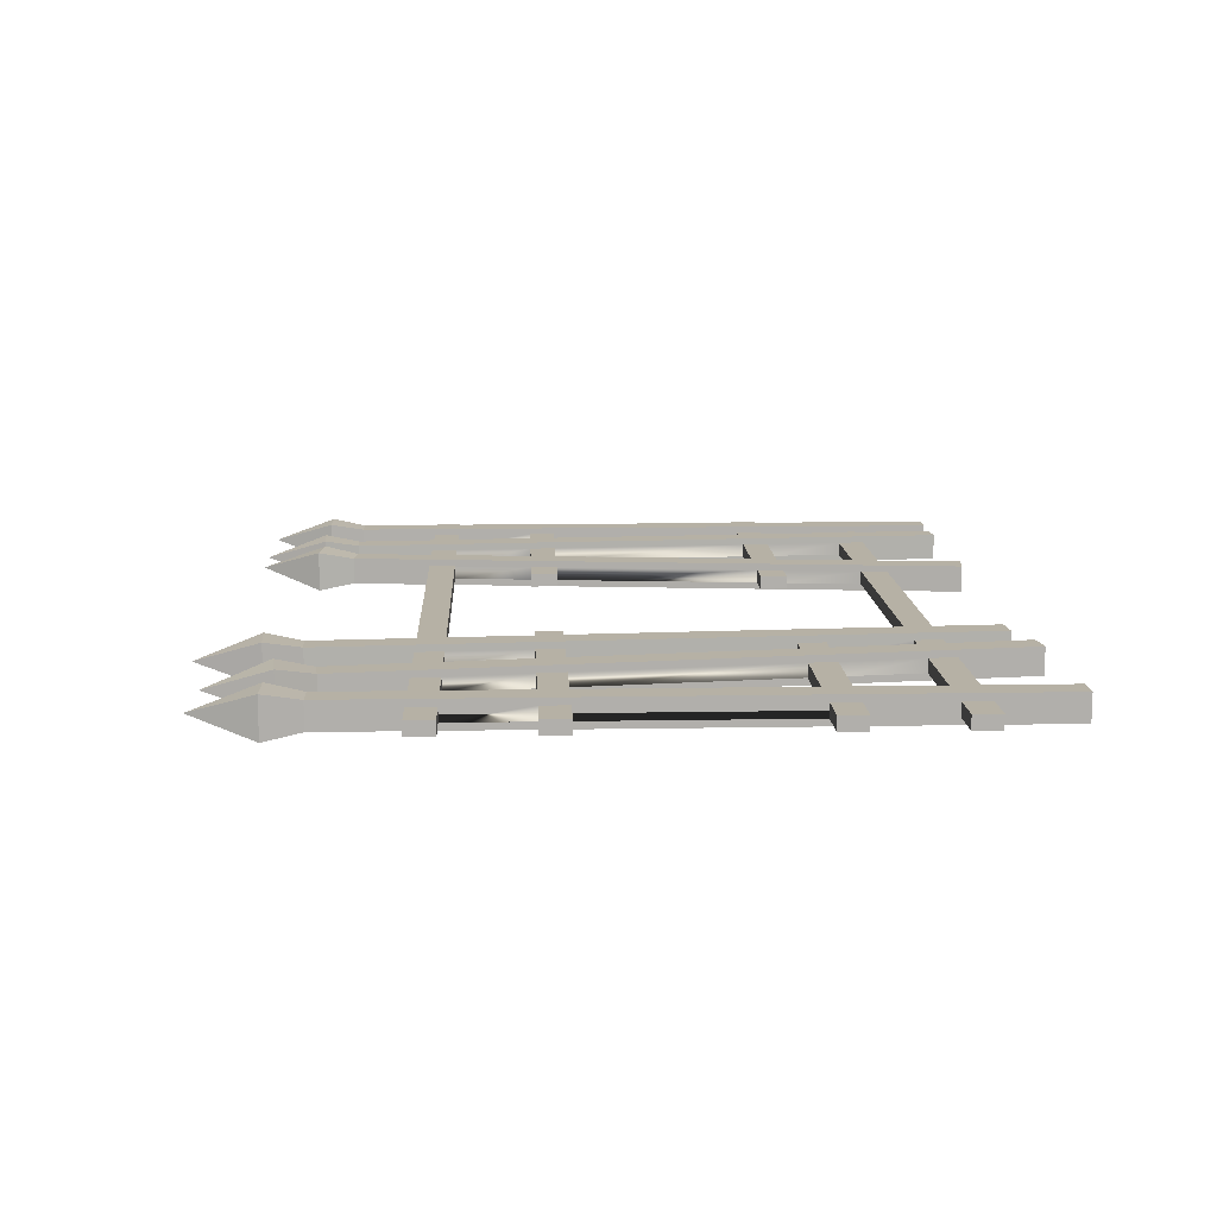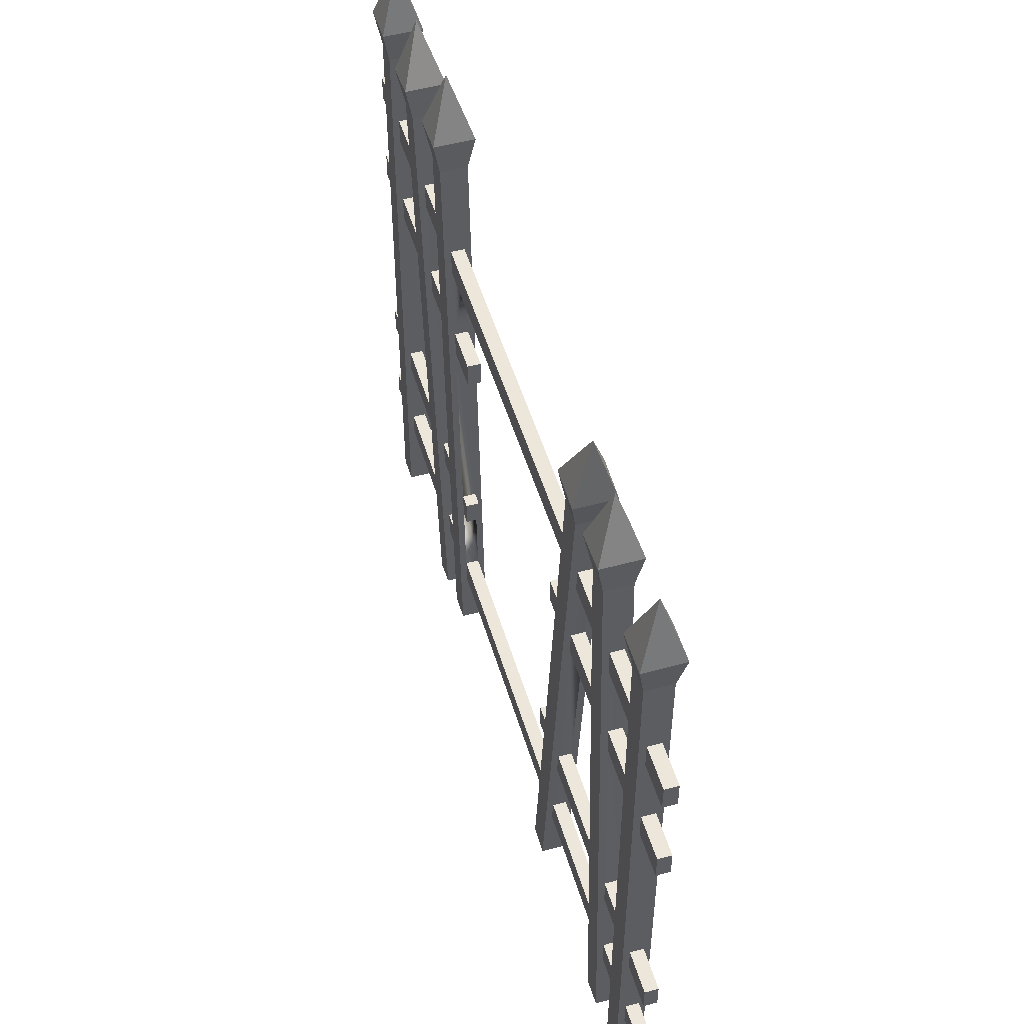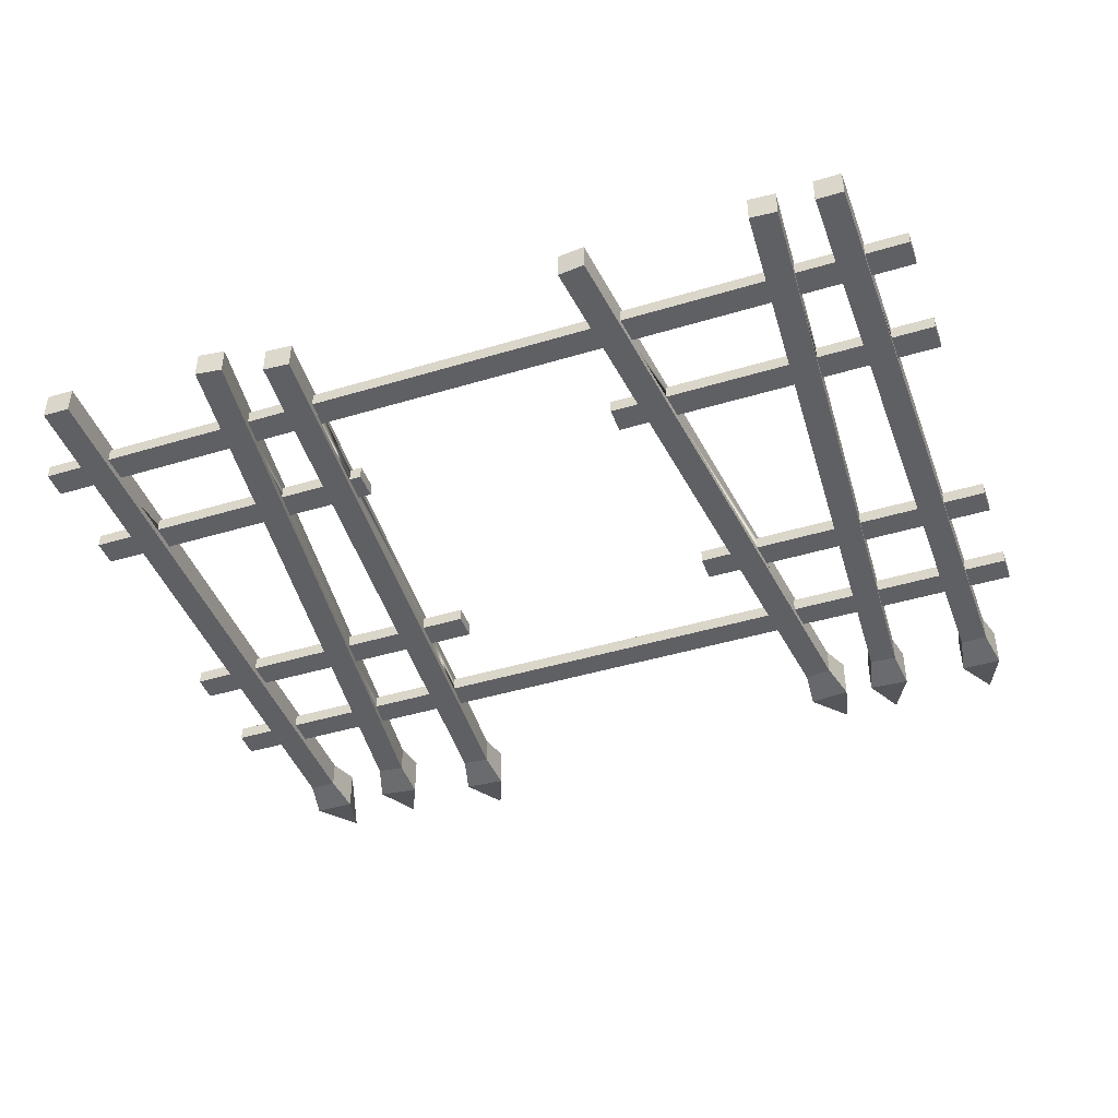
<metadata>
{"format":"obj","ext":"obj","renderer":"f3d","projection":"perspective","resolution":1024,"background":"white","views":[{"elev":12.0,"azim":-92.4,"up":"+Z"},{"elev":51.0,"azim":73.5,"up":"+Y"},{"elev":-43.5,"azim":19.6,"up":"+Z"}]}
</metadata>
<code>
o ironFenceDamaged
v 1.806 5.715 -3.72
v 1.781 6.039 -3.42
v 1.781 6.039 -3.78
v 1.806 5.715 -3.48
v 2.139 6 -3.42
v 2.044 5.688 -3.72
v 2.139 6 -3.78
v 2.044 5.688 -3.48
v 1.179 0.03787 -3.48
v 1.418 0.01153 -3.48
v 1.968 4.996 -3.66
v 1.418 0.01153 -3.72
v 1.968 4.996 -3.54
v 1.941 4.756 -3.54
v 1.862 4.036 -3.54
v 1.835 3.796 -3.54
v 1.629 1.925 -3.54
v 1.602 1.685 -3.54
v 1.523 0.9648 -3.54
v 1.496 0.7248 -3.54
v 1.496 0.7248 -3.66
v 1.941 4.756 -3.66
v 1.862 4.036 -3.66
v 1.835 3.796 -3.66
v 1.629 1.925 -3.66
v 1.602 1.685 -3.66
v 1.523 0.9648 -3.66
v 1.179 0.03787 -3.72
v 2.022 6.576 -3.6
v 2.708 5.719 -3.48
v 2.389 6.019 -3.42
v 2.469 5.704 -3.48
v 2.748 6.042 -3.42
v 2.469 5.704 -3.72
v 3.067 0.01884 -3.72
v 2.827 0.003768 -3.72
v 2.708 5.719 -3.72
v 2.389 6.019 -3.78
v 2.748 6.042 -3.78
v 2.533 6.589 -3.6
v 2.827 0.003768 -3.48
v 3.067 0.01884 -3.48
v 2.754 4.996 -3.66
v 2.754 4.996 -3.54
v 2.769 4.756 -3.54
v 2.814 4.036 -3.54
v 2.829 3.796 -3.54
v 2.947 1.925 -3.54
v 2.962 1.685 -3.54
v 3.007 0.9648 -3.54
v 3.022 0.7248 -3.54
v 3.022 0.7248 -3.66
v 2.769 4.756 -3.66
v 2.814 4.036 -3.66
v 2.829 3.796 -3.66
v 2.947 1.925 -3.66
v 2.962 1.685 -3.66
v 3.007 0.9648 -3.66
v 2.782 0.7248 -3.66
v 2.782 0.7248 -3.54
v 2.767 0.9648 -3.54
v 2.721 1.685 -3.54
v 2.706 1.925 -3.54
v 2.589 3.796 -3.54
v 2.573 4.036 -3.54
v 2.528 4.756 -3.54
v 2.513 4.996 -3.54
v 2.513 4.996 -3.66
v 2.767 0.9648 -3.66
v 2.721 1.685 -3.66
v 2.706 1.925 -3.66
v 2.589 3.796 -3.66
v 2.573 4.036 -3.66
v 2.528 4.756 -3.66
v -4 0.7248 -3.54
v -4 0.9648 -3.66
v -4 0.7248 -3.66
v -4 0.9648 -3.54
v 3.38 0.7248 -3.66
v 3.38 0.7248 -3.54
v 4 0.9648 -3.54
v 4 0.7248 -3.66
v 4 0.9648 -3.66
v 4 0.7248 -3.54
v 3.38 0.9648 -3.66
v -2.016 6.179 -3.78
v -1.696 5.879 -3.72
v -1.936 5.863 -3.72
v -1.657 6.202 -3.78
v -1.873 6.749 -3.6
v -2.016 6.179 -3.42
v -1.657 6.202 -3.42
v -1.936 5.863 -3.48
v -1.567 0.1639 -3.48
v -1.328 0.1794 -3.72
v -1.328 0.1794 -3.48
v -1.567 0.1639 -3.72
v -1.603 0.7248 -3.66
v -1.802 3.796 -3.66
v -1.603 0.7248 -3.54
v -1.619 0.9648 -3.54
v -1.665 1.685 -3.54
v -1.681 1.925 -3.54
v -1.802 3.796 -3.54
v -1.817 4.036 -3.54
v -1.864 4.756 -3.54
v -1.88 4.996 -3.66
v -1.817 4.036 -3.66
v -1.88 4.996 -3.54
v -1.864 4.756 -3.66
v -1.681 1.925 -3.66
v -1.619 0.9648 -3.66
v -1.665 1.685 -3.66
v -1.624 4.756 -3.66
v -1.577 4.036 -3.66
v -1.639 4.996 -3.66
v -1.577 4.036 -3.54
v -1.624 4.756 -3.54
v -1.561 3.796 -3.54
v -1.44 1.925 -3.54
v -1.425 1.685 -3.54
v -1.378 0.9648 -3.54
v -1.363 0.7248 -3.54
v -1.561 3.796 -3.66
v -1.696 5.879 -3.48
v -1.639 4.996 -3.54
v -1.363 0.7248 -3.66
v -1.44 1.925 -3.66
v -1.425 1.685 -3.66
v -1.378 0.9648 -3.66
v -4 3.796 -3.54
v -3.62 3.796 -3.66
v -3.62 3.796 -3.54
v -4 3.796 -3.66
v -4 4.036 -3.66
v -4 4.036 -3.54
v 1.291 4.036 -3.66
v 1.62 4.036 -3.54
v 1.62 4.036 -3.66
v 1.291 4.036 -3.54
v 4 4.036 -3.54
v 4 3.796 -3.66
v 4 4.036 -3.66
v 4 3.796 -3.54
v 1.291 3.796 -3.54
v 1.594 3.796 -3.54
v -2.388 4.036 -3.66
v -2.388 4.036 -3.54
v -1.17 4.036 -3.54
v -1.17 3.796 -3.66
v -1.17 4.036 -3.66
v -1.17 3.796 -3.54
v 1.291 3.796 -3.66
v 1.594 3.796 -3.66
v -2.927 5.995 -3.78
v -2.591 5.713 -3.72
v -2.829 5.684 -3.72
v -2.57 6.038 -3.78
v -2.504 4.996 -3.66
v -1.905 0.04308 -3.72
v -2.591 5.713 -3.48
v -2.504 4.996 -3.54
v -2.475 4.756 -3.54
v -2.359 3.796 -3.54
v -2.133 1.925 -3.54
v -2.104 1.685 -3.54
v -2.016 0.9648 -3.54
v -1.987 0.7248 -3.54
v -1.987 0.7248 -3.66
v -1.905 0.04308 -3.48
v -2.475 4.756 -3.66
v -2.359 3.796 -3.66
v -2.133 1.925 -3.66
v -2.104 1.685 -3.66
v -2.016 0.9648 -3.66
v -2.829 5.684 -3.48
v -2.143 0.01425 -3.48
v -2.816 6.572 -3.6
v -2.927 5.995 -3.42
v -2.57 6.038 -3.42
v -2.143 0.01425 -3.72
v -2.229 0.7248 -3.66
v -2.229 0.7248 -3.54
v -2.258 0.9648 -3.54
v -2.345 1.685 -3.54
v -2.374 1.925 -3.54
v -2.601 3.796 -3.54
v -2.63 4.036 -3.54
v -2.717 4.756 -3.54
v -2.746 4.996 -3.54
v -2.746 4.996 -3.66
v -2.258 0.9648 -3.66
v -2.345 1.685 -3.66
v -2.374 1.925 -3.66
v -2.601 3.796 -3.66
v -2.63 4.036 -3.66
v -2.717 4.756 -3.66
v -3.62 5.716 -3.72
v -3.68 6.036 -3.42
v -3.68 6.036 -3.78
v -3.62 5.716 -3.48
v -3.5 6.596 -3.6
v -3.32 6.036 -3.42
v -3.38 5.716 -3.72
v -3.32 6.036 -3.78
v -3.38 5.716 -3.48
v -3.38 0.004799 -3.72
v -3.62 0.004799 -3.72
v -3.62 0.004799 -3.48
v -3.38 0.004799 -3.48
v -3.62 0.7248 -3.66
v -3.62 0.7248 -3.54
v -3.62 0.9648 -3.54
v -3.62 1.685 -3.54
v -3.62 1.925 -3.54
v -3.62 4.036 -3.54
v -3.62 4.756 -3.54
v -3.62 4.996 -3.54
v -3.62 4.996 -3.66
v -3.62 0.9648 -3.66
v -3.62 1.685 -3.66
v -3.62 1.925 -3.66
v -3.62 4.036 -3.66
v -3.62 4.756 -3.66
v -3.38 4.996 -3.66
v -3.38 4.996 -3.54
v -3.38 4.756 -3.54
v -3.38 4.036 -3.54
v -3.38 3.796 -3.54
v -3.38 1.925 -3.54
v -3.38 1.685 -3.54
v -3.38 0.9648 -3.54
v -3.38 0.7248 -3.54
v -3.38 0.7248 -3.66
v -3.38 4.756 -3.66
v -3.38 4.036 -3.66
v -3.38 3.796 -3.66
v -3.38 1.925 -3.66
v -3.38 1.685 -3.66
v -3.38 0.9648 -3.66
v 3.62 5.716 -3.72
v 3.62 4.996 -3.66
v 3.62 0.004799 -3.72
v 3.62 5.716 -3.48
v 3.62 4.996 -3.54
v 3.62 4.756 -3.54
v 3.62 4.036 -3.54
v 3.62 3.796 -3.54
v 3.62 1.925 -3.54
v 3.62 1.685 -3.54
v 3.62 0.9648 -3.54
v 3.62 0.7248 -3.54
v 3.62 0.7248 -3.66
v 3.62 0.004799 -3.48
v 3.62 4.756 -3.66
v 3.62 4.036 -3.66
v 3.62 3.796 -3.66
v 3.62 1.925 -3.66
v 3.62 1.685 -3.66
v 3.62 0.9648 -3.66
v 3.38 5.716 -3.72
v 3.38 0.004799 -3.72
v 3.68 6.036 -3.42
v 3.38 5.716 -3.48
v 3.32 6.036 -3.42
v 3.38 0.004799 -3.48
v 3.38 0.9648 -3.54
v 3.38 1.685 -3.54
v 3.38 1.925 -3.54
v 3.38 3.796 -3.54
v 3.38 4.036 -3.54
v 3.38 4.756 -3.54
v 3.38 4.996 -3.54
v 3.38 4.996 -3.66
v 3.38 1.685 -3.66
v 3.38 1.925 -3.66
v 3.38 3.796 -3.66
v 3.38 4.036 -3.66
v 3.38 4.756 -3.66
v 3.68 6.036 -3.78
v 3.32 6.036 -3.78
v 3.5 6.596 -3.6
v -4 1.685 -3.54
v -4 1.685 -3.66
v 4 1.925 -3.54
v 4 1.685 -3.66
v 4 1.925 -3.66
v 4 1.685 -3.54
v -4 1.925 -3.66
v -4 1.925 -3.54
v 1.089 1.685 -3.54
v 1.089 1.925 -3.66
v 1.089 1.685 -3.66
v 1.089 1.925 -3.54
v -1.318 1.925 -3.54
v -1.318 1.685 -3.66
v -1.318 1.925 -3.66
v -1.318 1.685 -3.54
v 4 4.996 -3.54
v 4 4.756 -3.66
v 4 4.996 -3.66
v 4 4.756 -3.54
v -4 4.756 -3.54
v -4 4.756 -3.66
v -4 4.996 -3.66
v -4 4.996 -3.54
v 1.726 4.996 -3.54
v 1.7 4.756 -3.54
v 1.726 4.996 -3.66
v 1.361 1.685 -3.66
v 1.361 1.685 -3.54
v 1.7 4.756 -3.66
v 1.387 1.925 -3.54
v 1.387 1.925 -3.66
v 1.255 0.7248 -3.54
v 1.281 0.9648 -3.54
v 1.255 0.7248 -3.66
v 1.281 0.9648 -3.66
f 1 2 3
f 2 1 4
f 5 6 7
f 6 5 8
f 8 9 10
f 9 8 4
f 5 4 8
f 4 5 2
f 6 11 12
f 11 6 8
f 11 8 13
f 13 8 14
f 14 8 15
f 15 8 16
f 16 8 17
f 17 8 18
f 18 8 19
f 19 8 20
f 21 12 11
f 12 21 10
f 10 21 20
f 10 20 8
f 21 11 22
f 21 22 23
f 14 23 22
f 23 14 15
f 21 23 24
f 21 24 25
f 16 25 24
f 25 16 17
f 21 25 26
f 21 26 27
f 18 27 26
f 27 18 19
f 1 7 6
f 7 1 3
f 9 12 10
f 12 9 28
f 5 7 29
f 29 7 3
f 29 2 5
f 2 29 3
f 30 31 32
f 31 30 33
f 34 35 36
f 35 34 37
f 34 31 38
f 31 34 32
f 38 37 34
f 37 38 39
f 31 40 38
f 33 39 40
f 33 37 39
f 37 33 30
f 40 39 38
f 40 31 33
f 41 35 42
f 35 41 36
f 37 43 35
f 43 37 30
f 43 30 44
f 44 30 45
f 45 30 46
f 46 30 47
f 47 30 48
f 48 30 49
f 49 30 50
f 50 30 51
f 52 35 43
f 35 52 42
f 42 52 51
f 42 51 30
f 52 43 53
f 52 53 54
f 45 54 53
f 54 45 46
f 52 54 55
f 52 55 56
f 47 56 55
f 56 47 48
f 52 56 57
f 52 57 58
f 49 58 57
f 58 49 50
f 42 32 41
f 32 42 30
f 36 59 34
f 59 36 41
f 59 41 60
f 60 41 61
f 61 41 62
f 62 41 63
f 63 41 64
f 64 41 65
f 65 41 66
f 66 41 67
f 68 34 59
f 34 68 32
f 32 68 67
f 32 67 41
f 68 59 69
f 68 69 70
f 61 70 69
f 70 61 62
f 68 70 71
f 68 71 72
f 63 72 71
f 72 63 64
f 68 72 73
f 68 73 74
f 65 74 73
f 74 65 66
f 75 76 77
f 76 75 78
f 51 79 80
f 79 51 52
f 81 82 83
f 82 81 84
f 58 79 52
f 79 58 85
f 86 87 88
f 87 86 89
f 90 91 92
f 91 90 86
f 92 89 90
f 90 89 86
f 88 91 86
f 91 88 93
f 94 95 96
f 95 94 97
f 97 98 88
f 98 97 94
f 88 98 99
f 98 94 100
f 100 94 101
f 101 94 102
f 102 94 103
f 103 94 104
f 104 94 105
f 105 94 106
f 107 88 99
f 88 107 93
f 93 106 94
f 107 99 108
f 93 107 109
f 93 109 106
f 108 110 107
f 110 108 105
f 110 105 106
f 99 111 104
f 104 111 103
f 111 99 98
f 111 98 112
f 111 112 113
f 101 113 112
f 113 101 102
f 114 115 116
f 115 114 117
f 117 114 118
f 117 118 119
f 119 118 120
f 120 118 121
f 121 118 122
f 122 118 123
f 124 116 115
f 124 95 116
f 87 116 95
f 116 87 125
f 116 125 126
f 126 125 118
f 127 95 124
f 95 127 96
f 96 127 123
f 96 123 118
f 96 118 125
f 127 124 128
f 119 128 124
f 128 119 120
f 127 128 129
f 127 129 130
f 121 130 129
f 130 121 122
f 96 93 94
f 93 96 125
f 88 95 97
f 95 88 87
f 125 91 93
f 91 125 92
f 92 87 89
f 87 92 125
f 131 132 133
f 132 131 134
f 131 135 134
f 135 131 136
f 137 138 139
f 138 137 140
f 141 142 143
f 142 141 144
f 138 145 146
f 145 138 140
f 147 105 108
f 105 147 148
f 149 150 151
f 150 149 152
f 145 137 153
f 137 145 140
f 145 154 146
f 154 145 153
f 137 154 153
f 154 137 139
f 155 156 157
f 156 155 158
f 156 159 160
f 159 156 161
f 159 161 162
f 162 161 163
f 163 161 148
f 148 161 164
f 164 161 165
f 165 161 166
f 166 161 167
f 167 161 168
f 169 160 159
f 160 169 170
f 170 169 168
f 170 168 161
f 169 159 171
f 169 171 147
f 163 147 171
f 147 163 148
f 169 147 172
f 169 172 173
f 164 173 172
f 173 164 165
f 169 173 174
f 169 174 175
f 166 175 174
f 175 166 167
f 170 176 177
f 176 170 161
f 178 179 180
f 157 160 181
f 160 157 156
f 177 160 170
f 160 177 181
f 180 156 158
f 156 180 161
f 178 158 155
f 161 179 176
f 179 161 180
f 180 158 178
f 157 179 155
f 179 157 176
f 179 178 155
f 181 182 157
f 182 181 177
f 182 177 183
f 183 177 184
f 184 177 185
f 185 177 186
f 186 177 187
f 187 177 188
f 188 177 189
f 189 177 190
f 191 157 182
f 157 191 176
f 176 191 190
f 176 190 177
f 191 182 192
f 191 192 193
f 184 193 192
f 193 184 185
f 191 193 194
f 191 194 195
f 186 195 194
f 195 186 187
f 191 195 196
f 191 196 197
f 188 197 196
f 197 188 189
f 198 199 200
f 199 198 201
f 202 199 203
f 203 204 205
f 204 203 206
f 200 204 198
f 204 200 205
f 199 202 200
f 202 205 200
f 198 207 208
f 207 198 204
f 209 207 210
f 207 209 208
f 206 209 210
f 209 206 201
f 203 201 206
f 201 203 199
f 203 205 202
f 208 211 198
f 211 208 209
f 211 209 212
f 212 209 213
f 213 209 214
f 214 209 215
f 215 209 133
f 133 209 216
f 216 209 217
f 217 209 218
f 219 198 211
f 198 219 201
f 201 219 218
f 201 218 209
f 219 211 220
f 219 220 221
f 213 221 220
f 221 213 214
f 219 221 222
f 219 222 132
f 215 132 222
f 132 215 133
f 219 132 223
f 219 223 224
f 216 224 223
f 224 216 217
f 204 225 207
f 225 204 206
f 225 206 226
f 226 206 227
f 227 206 228
f 228 206 229
f 229 206 230
f 230 206 231
f 231 206 232
f 232 206 233
f 234 207 225
f 207 234 210
f 210 234 233
f 210 233 206
f 234 225 235
f 234 235 236
f 227 236 235
f 236 227 228
f 234 236 237
f 234 237 238
f 229 238 237
f 238 229 230
f 234 238 239
f 234 239 240
f 231 240 239
f 240 231 232
f 241 242 243
f 242 241 244
f 242 244 245
f 245 244 246
f 246 244 247
f 247 244 248
f 248 244 249
f 249 244 250
f 250 244 251
f 251 244 252
f 253 243 242
f 243 253 254
f 254 253 252
f 254 252 244
f 253 242 255
f 253 255 256
f 246 256 255
f 256 246 247
f 253 256 257
f 253 257 258
f 248 258 257
f 258 248 249
f 253 258 259
f 253 259 260
f 250 260 259
f 260 250 251
f 261 243 262
f 243 261 241
f 263 264 244
f 264 263 265
f 262 79 261
f 79 262 266
f 79 266 80
f 80 266 267
f 267 266 268
f 268 266 269
f 269 266 270
f 270 266 271
f 271 266 272
f 272 266 273
f 274 261 79
f 261 274 264
f 264 274 273
f 264 273 266
f 274 79 85
f 274 85 275
f 267 275 85
f 275 267 268
f 274 275 276
f 274 276 277
f 269 277 276
f 277 269 270
f 274 277 278
f 274 278 279
f 271 279 278
f 279 271 272
f 263 241 280
f 241 263 244
f 281 241 261
f 241 281 280
f 266 243 254
f 243 266 262
f 261 265 281
f 265 261 264
f 244 266 254
f 266 244 264
f 282 280 281
f 265 282 281
f 263 280 282
f 282 265 263
f 283 221 214
f 221 283 284
f 285 286 287
f 286 285 288
f 283 289 284
f 289 283 290
f 289 215 222
f 215 289 290
f 291 292 293
f 292 291 294
f 250 286 288
f 286 250 259
f 295 296 297
f 296 295 298
f 258 286 259
f 286 258 287
f 285 250 288
f 250 285 249
f 299 300 301
f 300 299 302
f 190 227 189
f 227 190 226
f 242 299 301
f 299 242 245
f 225 197 235
f 197 225 191
f 303 224 217
f 224 303 304
f 303 305 304
f 305 303 306
f 258 285 287
f 285 258 249
f 56 269 276
f 269 56 48
f 231 193 185
f 193 231 239
f 215 283 214
f 283 215 290
f 185 230 231
f 230 185 186
f 56 275 57
f 275 56 276
f 49 275 268
f 275 49 57
f 238 186 194
f 186 238 230
f 289 221 284
f 221 289 222
f 238 193 239
f 193 238 194
f 269 49 268
f 49 269 48
f 299 246 302
f 246 299 245
f 273 45 272
f 45 273 44
f 242 300 255
f 300 242 301
f 305 224 304
f 224 305 219
f 305 218 219
f 218 305 306
f 218 303 217
f 303 218 306
f 43 273 274
f 273 43 44
f 225 190 191
f 190 225 226
f 43 279 53
f 279 43 274
f 246 300 302
f 300 246 255
f 45 279 272
f 279 45 53
f 227 197 189
f 197 227 235
f 307 118 308
f 118 307 126
f 116 307 309
f 307 116 126
f 291 310 311
f 310 291 293
f 118 312 308
f 312 118 114
f 116 312 114
f 312 116 309
f 313 291 311
f 291 313 294
f 292 310 293
f 310 292 314
f 292 313 314
f 313 292 294
f 11 67 68
f 67 11 13
f 25 70 26
f 70 25 71
f 14 74 66
f 74 14 22
f 63 18 62
f 18 63 17
f 11 74 22
f 74 11 68
f 25 63 71
f 63 25 17
f 67 14 66
f 14 67 13
f 18 70 62
f 70 18 26
f 267 51 80
f 51 267 50
f 315 122 123
f 122 315 316
f 213 75 212
f 75 213 78
f 183 232 233
f 232 183 184
f 252 82 84
f 82 252 253
f 20 59 60
f 59 20 21
f 75 211 212
f 211 75 77
f 81 252 84
f 252 81 251
f 60 19 20
f 19 60 61
f 123 317 315
f 317 123 127
f 58 267 85
f 267 58 50
f 130 316 318
f 316 130 122
f 260 81 83
f 81 260 251
f 27 61 69
f 61 27 19
f 76 213 220
f 213 76 78
f 192 232 184
f 232 192 240
f 260 82 253
f 82 260 83
f 130 317 127
f 317 130 318
f 27 59 21
f 59 27 69
f 76 211 77
f 211 76 220
f 233 182 183
f 182 233 234
f 173 103 111
f 103 173 165
f 128 295 297
f 295 128 120
f 173 113 174
f 113 173 111
f 128 296 129
f 296 128 297
f 109 163 106
f 163 109 162
f 159 109 107
f 109 159 162
f 163 110 106
f 110 163 171
f 159 110 171
f 110 159 107
f 168 98 100
f 98 168 169
f 166 113 102
f 113 166 174
f 121 296 298
f 296 121 129
f 295 121 298
f 121 295 120
f 240 182 234
f 182 240 192
f 103 166 102
f 166 103 165
f 175 98 169
f 98 175 112
f 101 168 100
f 168 101 167
f 175 101 112
f 101 175 167
f 256 141 143
f 141 256 247
f 54 271 278
f 271 54 46
f 23 65 73
f 65 23 15
f 105 164 104
f 164 105 148
f 149 119 152
f 119 149 117
f 216 131 133
f 131 216 136
f 187 228 229
f 228 187 188
f 119 150 152
f 150 119 124
f 164 99 104
f 99 164 172
f 229 195 187
f 195 229 237
f 16 72 64
f 72 16 24
f 47 277 270
f 277 47 55
f 124 151 150
f 151 124 115
f 147 99 172
f 99 147 108
f 256 142 257
f 142 256 143
f 54 277 55
f 277 54 278
f 65 16 64
f 16 65 15
f 115 149 151
f 149 115 117
f 135 132 134
f 132 135 223
f 236 195 237
f 195 236 196
f 271 47 270
f 47 271 46
f 135 216 223
f 216 135 136
f 236 188 196
f 188 236 228
f 23 72 24
f 72 23 73
f 141 248 144
f 248 141 247
f 248 142 144
f 142 248 257
f 28 317 1
f 317 28 9
f 317 9 315
f 315 9 316
f 316 9 311
f 311 9 313
f 313 9 146
f 146 9 138
f 138 9 308
f 308 9 307
f 309 1 317
f 1 309 4
f 4 309 307
f 4 307 9
f 309 317 318
f 309 318 310
f 316 310 318
f 310 316 311
f 309 310 314
f 309 314 154
f 313 154 314
f 154 313 146
f 309 154 139
f 309 139 312
f 138 312 139
f 312 138 308
f 28 6 12
f 6 28 1

</code>
